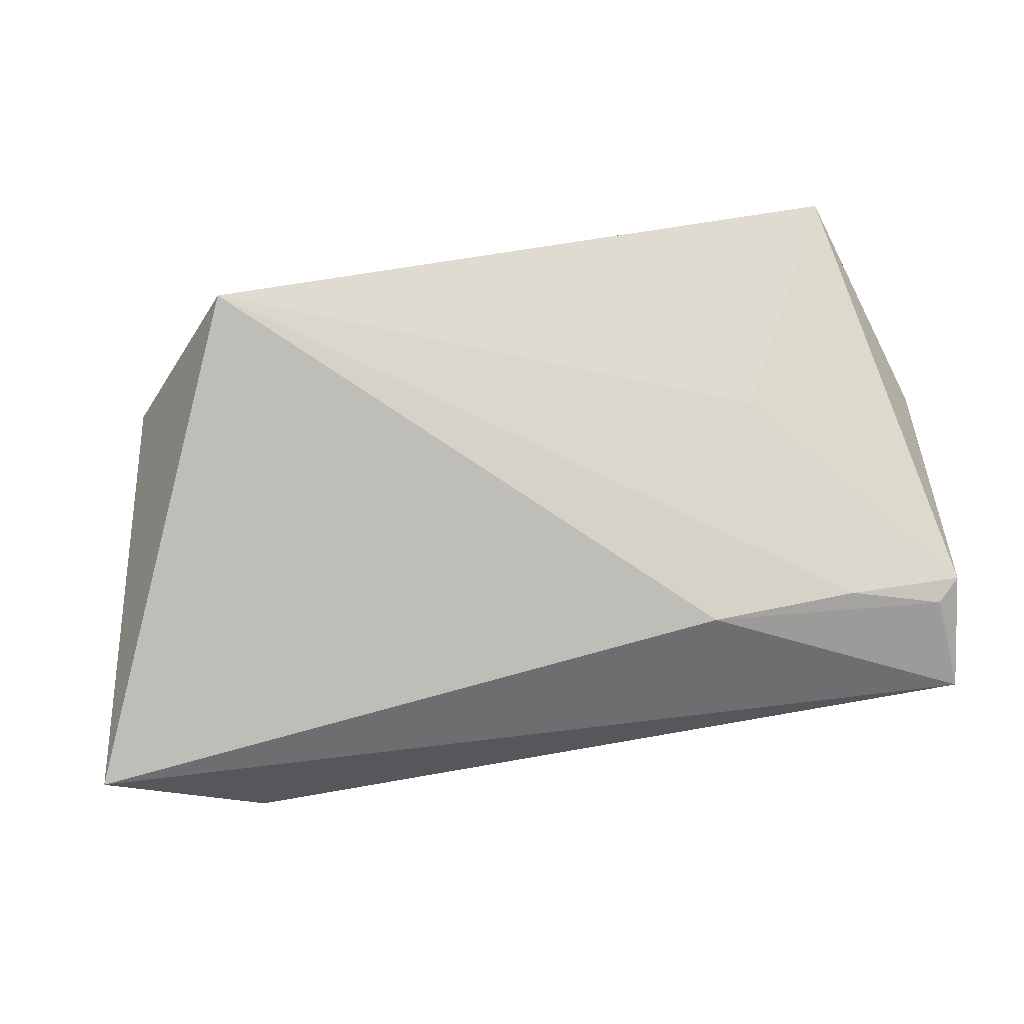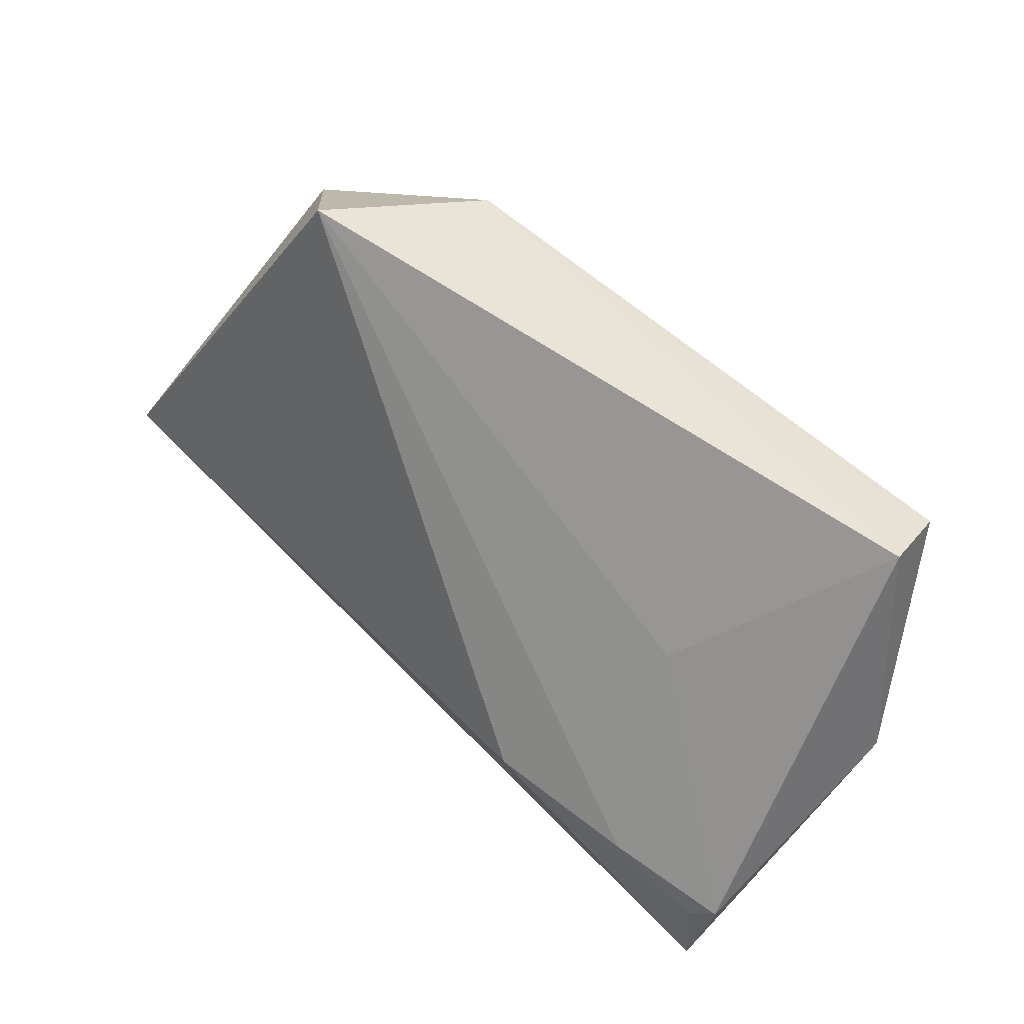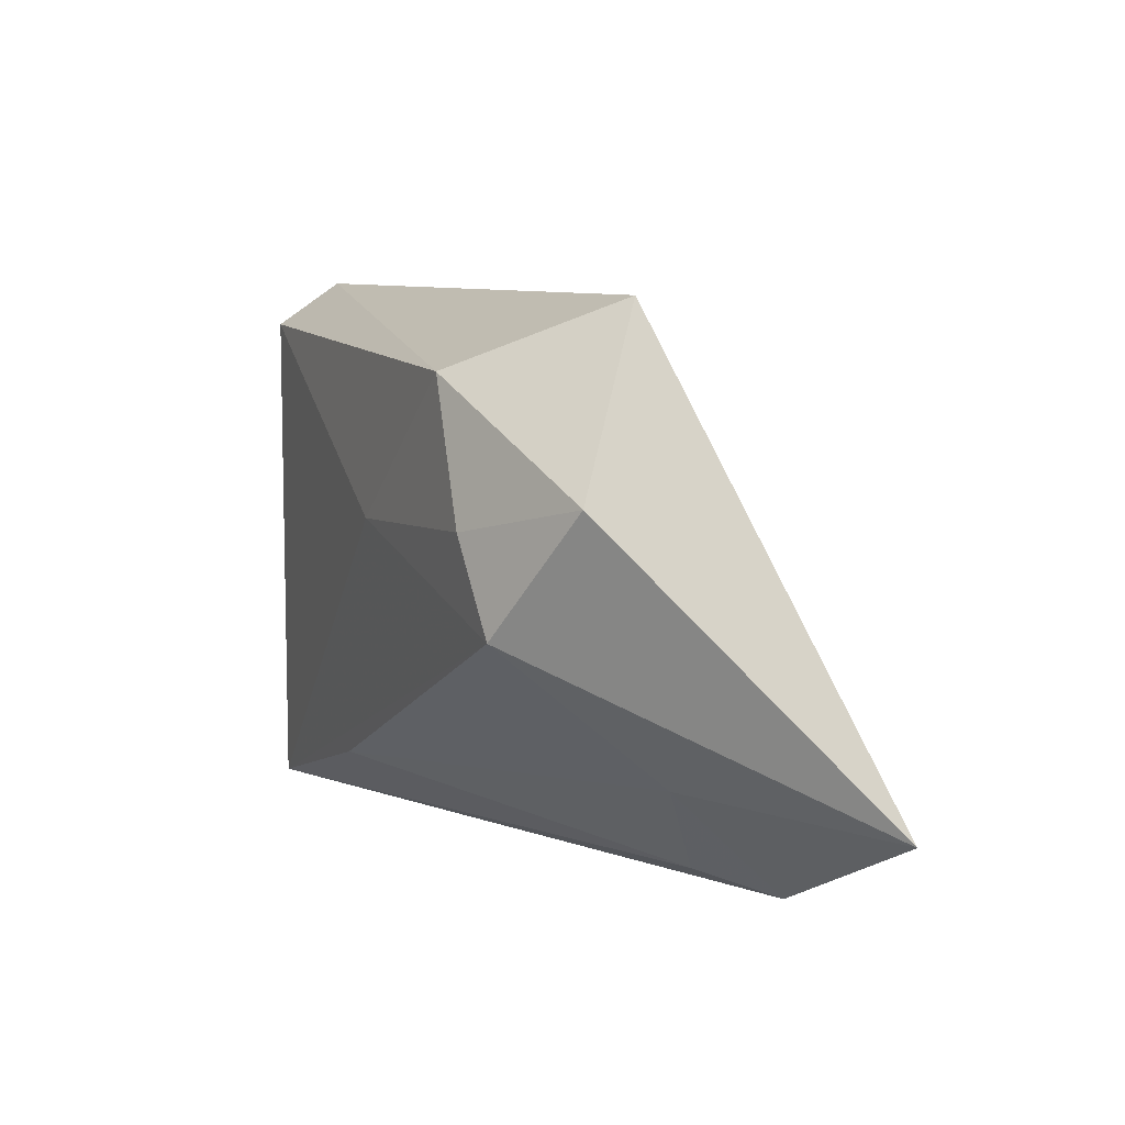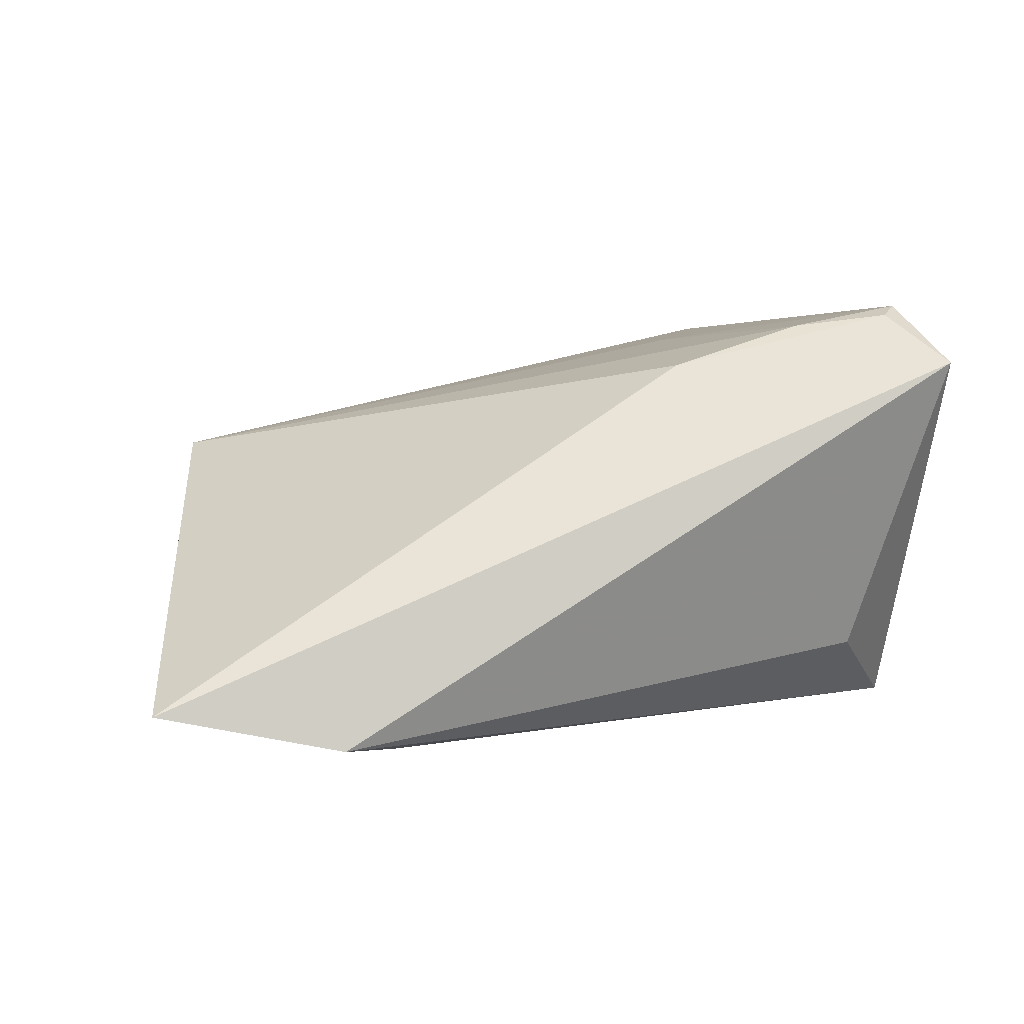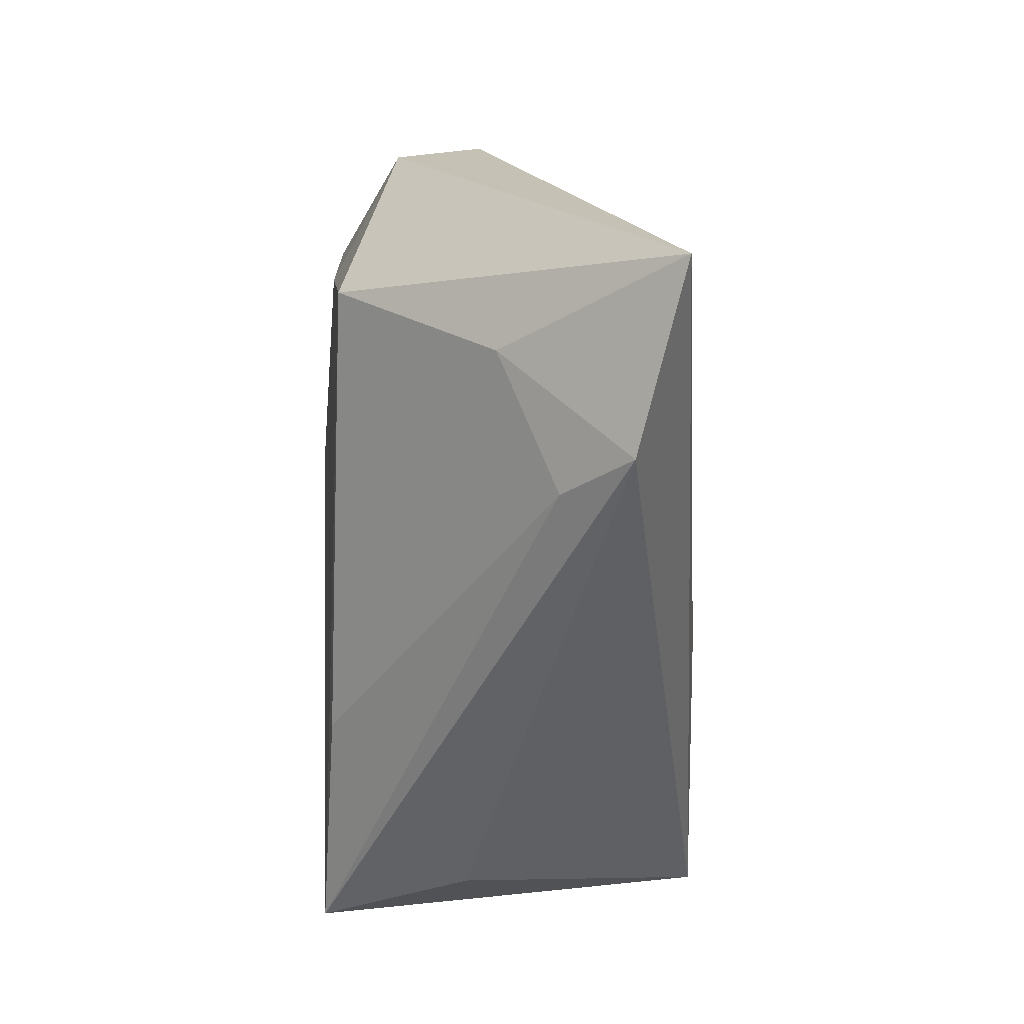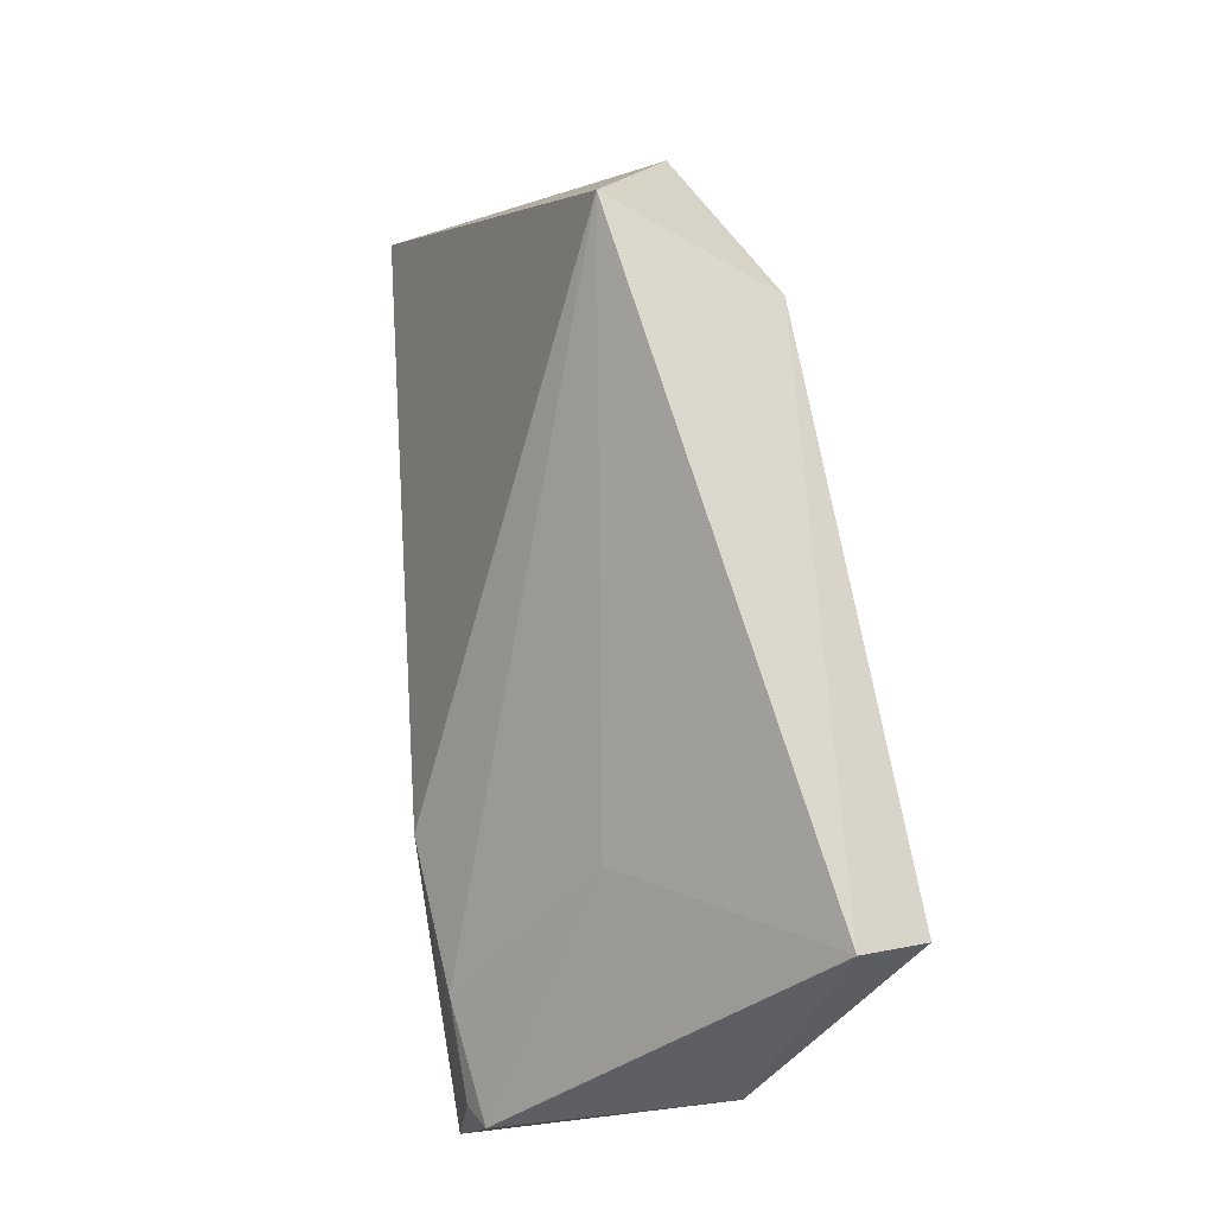
<metadata>
{"format":"obj","ext":"obj","renderer":"f3d","projection":"perspective","resolution":1024,"background":"white","views":[{"elev":30.3,"azim":-9.7,"up":"+Y"},{"elev":70.4,"azim":42.6,"up":"+Y"},{"elev":7.0,"azim":-108.7,"up":"+Y"},{"elev":54.3,"azim":-23.0,"up":"+Z"},{"elev":-49.9,"azim":-89.9,"up":"+Y"},{"elev":77.3,"azim":81.4,"up":"+Y"}]}
</metadata>
<code>
v -0.0476 -0.01682 0.001185
v 0.03905 0.03749 -0.01465
v 0.01569 -0.0003177 0.02851
v -0.04299 -0.03127 0.01679
v -0.06345 -0.02094 0.02259
v -0.04361 0.03608 -0.001511
v 0.04308 -0.02258 -0.0132
v -0.05474 0.01463 -0.0112
v 0.0247 0.01968 0.008202
v 0.0385 0.03191 -0.02281
v 0.04641 -0.002088 0.02677
v 0.0294 -0.03127 -0.003303
v 0.05058 0.01246 -0.002948
v -0.04449 -0.0002193 -0.01831
v -0.009908 0.009823 -0.02281
v -0.03885 0.01099 -0.01994
v -0.03198 0.02786 -0.02018
v 0.03763 -0.0302 -0.02281
v -0.03583 -0.02878 0.008448
v 0.04926 0.0002875 0.02494
v 0.03432 0.0008001 0.02694
v 0.04922 -0.01421 0.02869
v 0.008952 -0.02216 -0.02073
f 4 22 5
f 2 13 10
f 10 13 18
f 5 6 8
f 12 18 22
f 22 4 12
f 12 4 18
f 5 8 14
f 14 8 16
f 22 18 7
f 7 13 22
f 18 13 7
f 15 10 18
f 18 14 15
f 15 14 16
f 16 8 17
f 17 8 6
f 17 15 16
f 10 15 17
f 17 6 2
f 2 10 17
f 22 13 20
f 20 13 2
f 2 6 9
f 6 21 9
f 9 20 2
f 21 20 9
f 3 6 5
f 3 21 6
f 5 22 3
f 23 14 18
f 22 20 11
f 11 20 21
f 11 3 22
f 21 3 11
f 18 4 19
f 19 23 18
f 14 23 1
f 23 19 1
f 1 19 4
f 1 4 5
f 5 14 1

</code>
